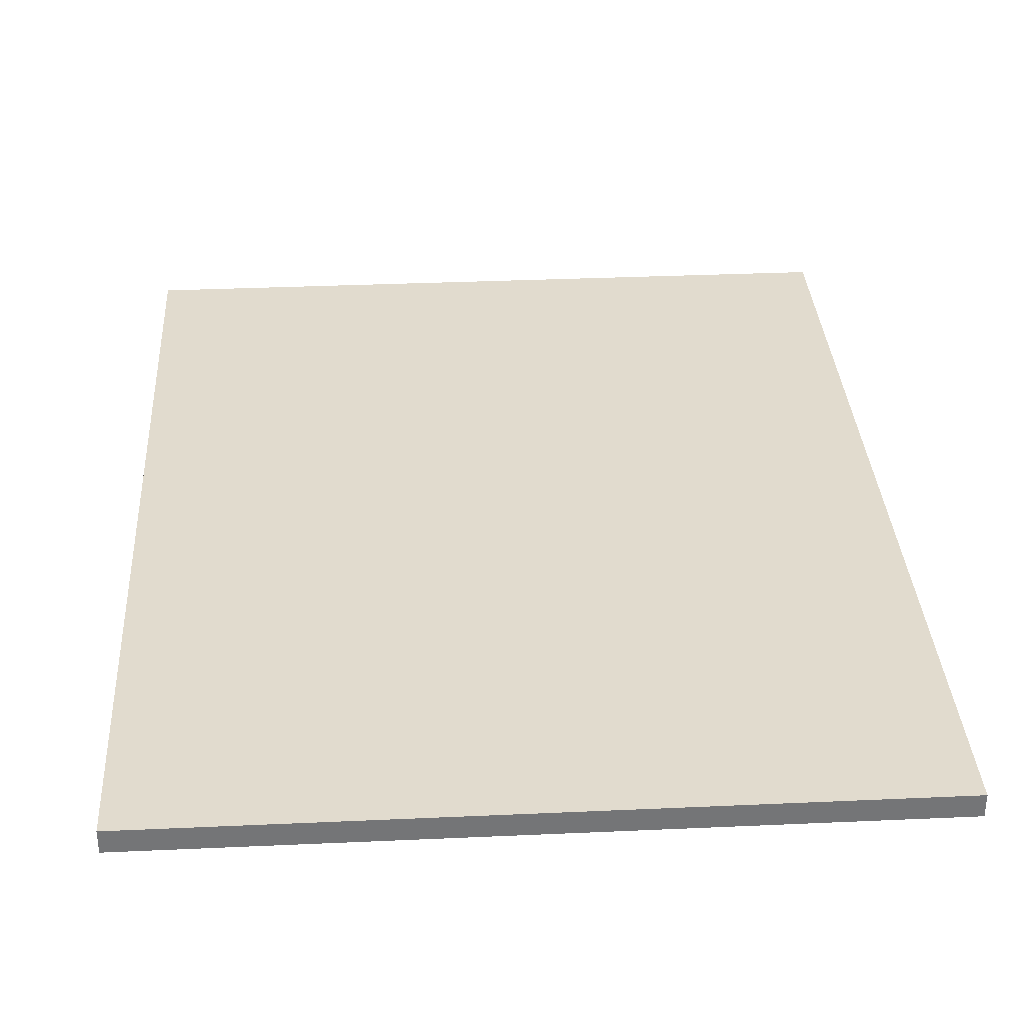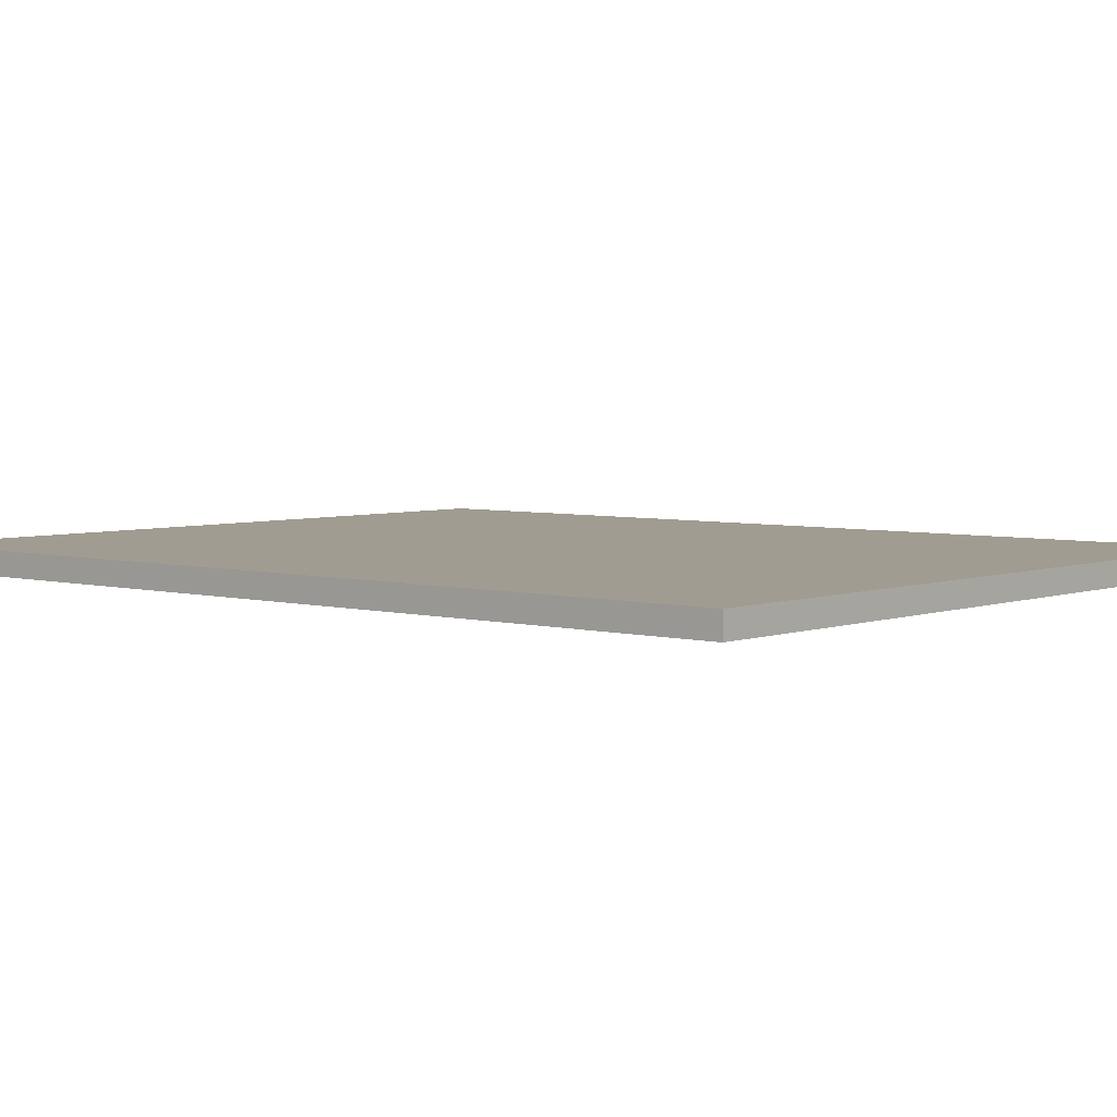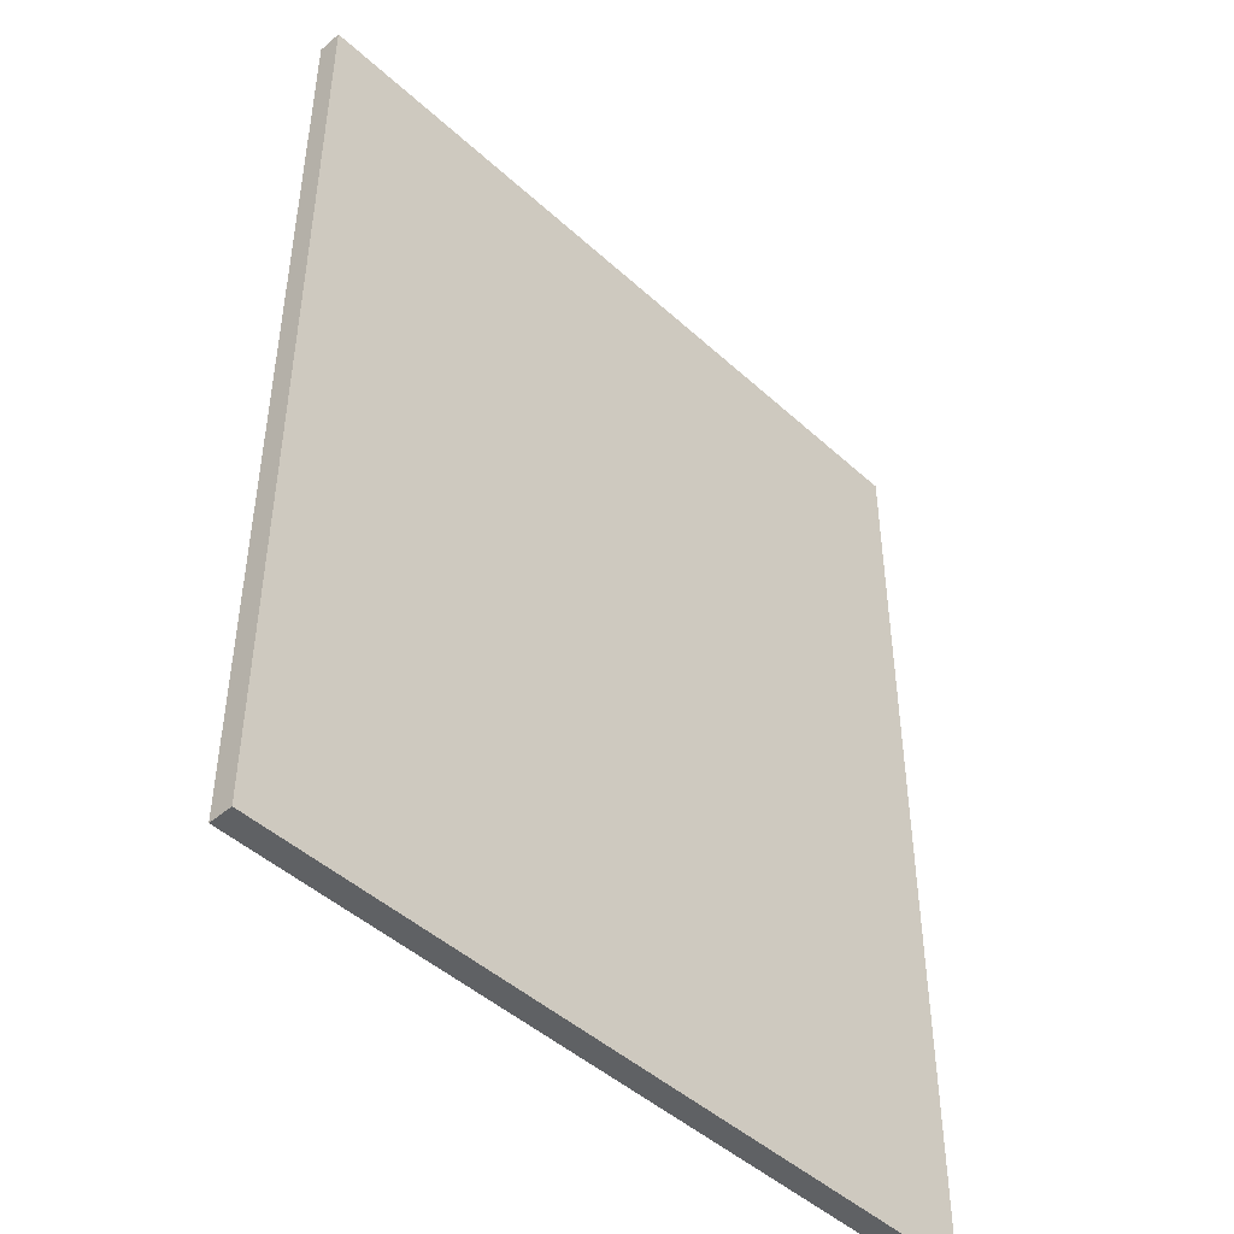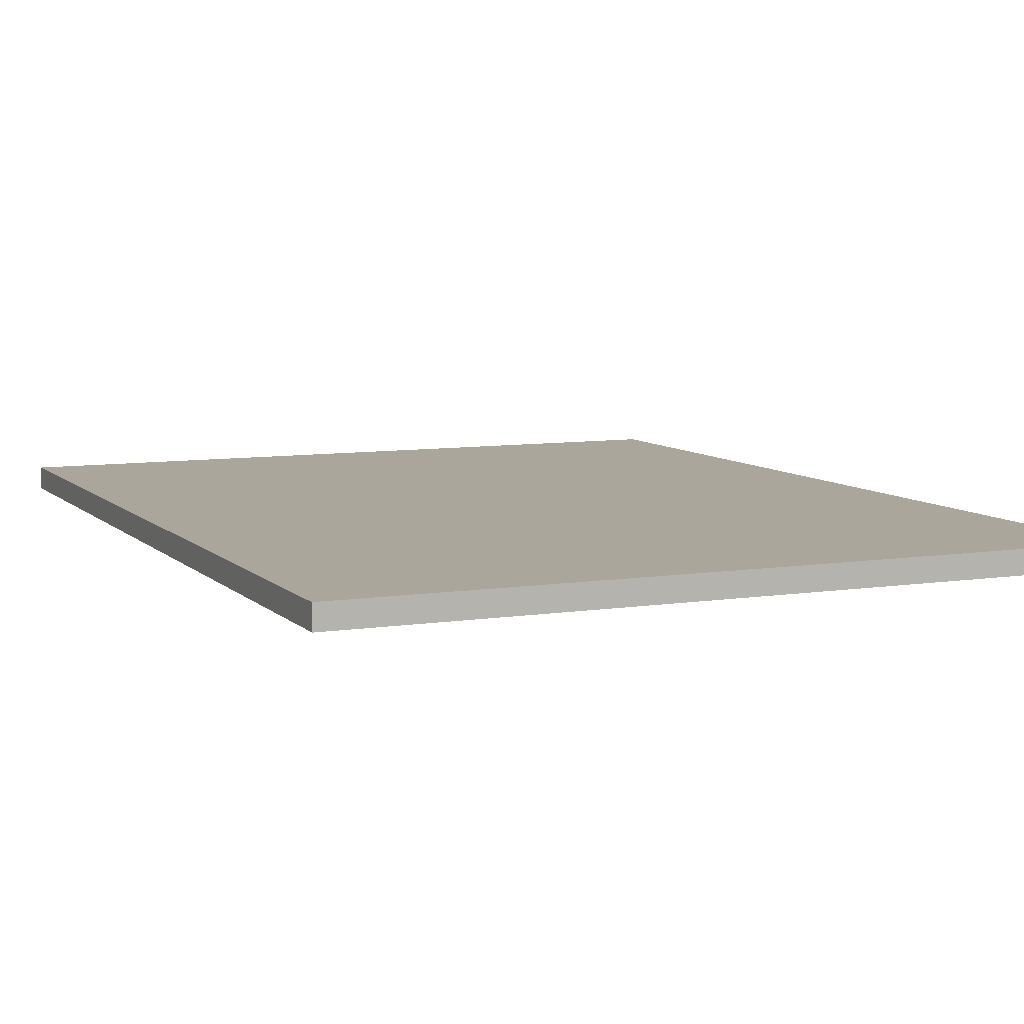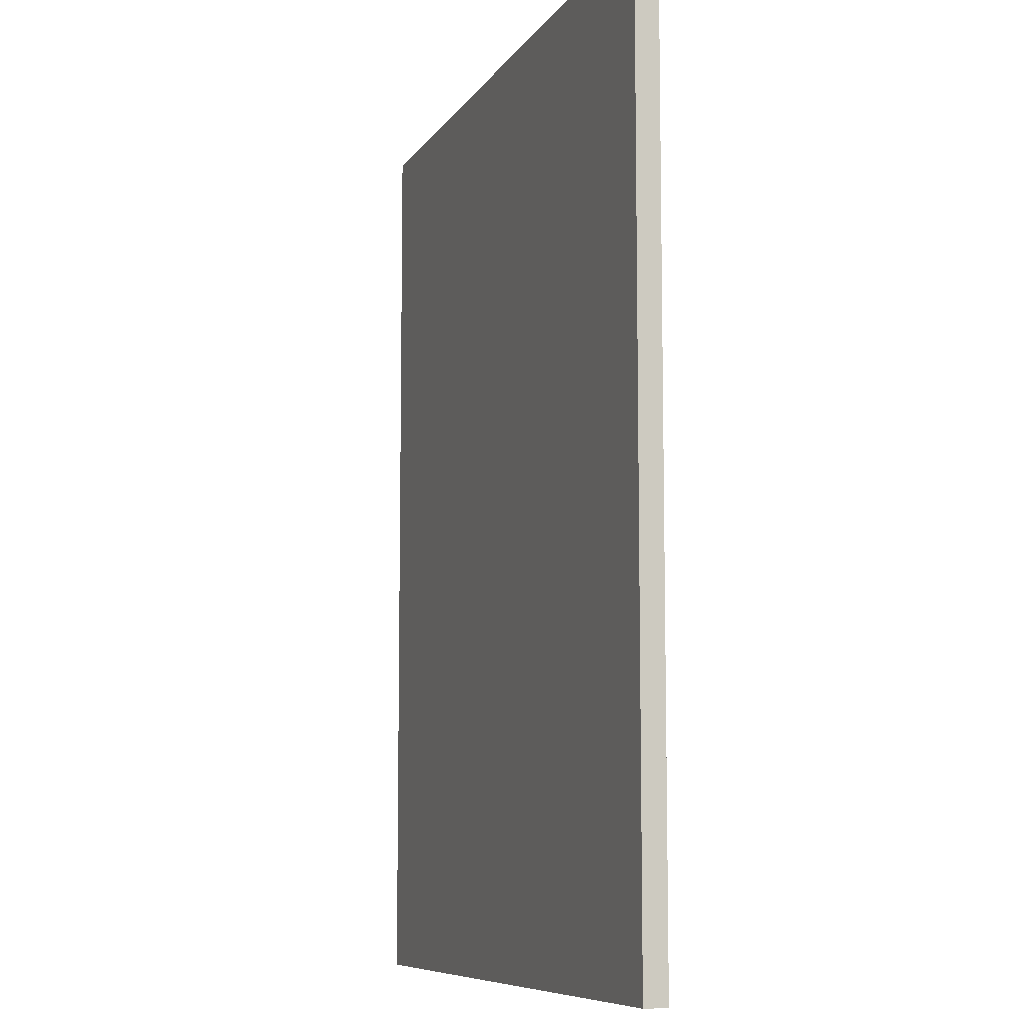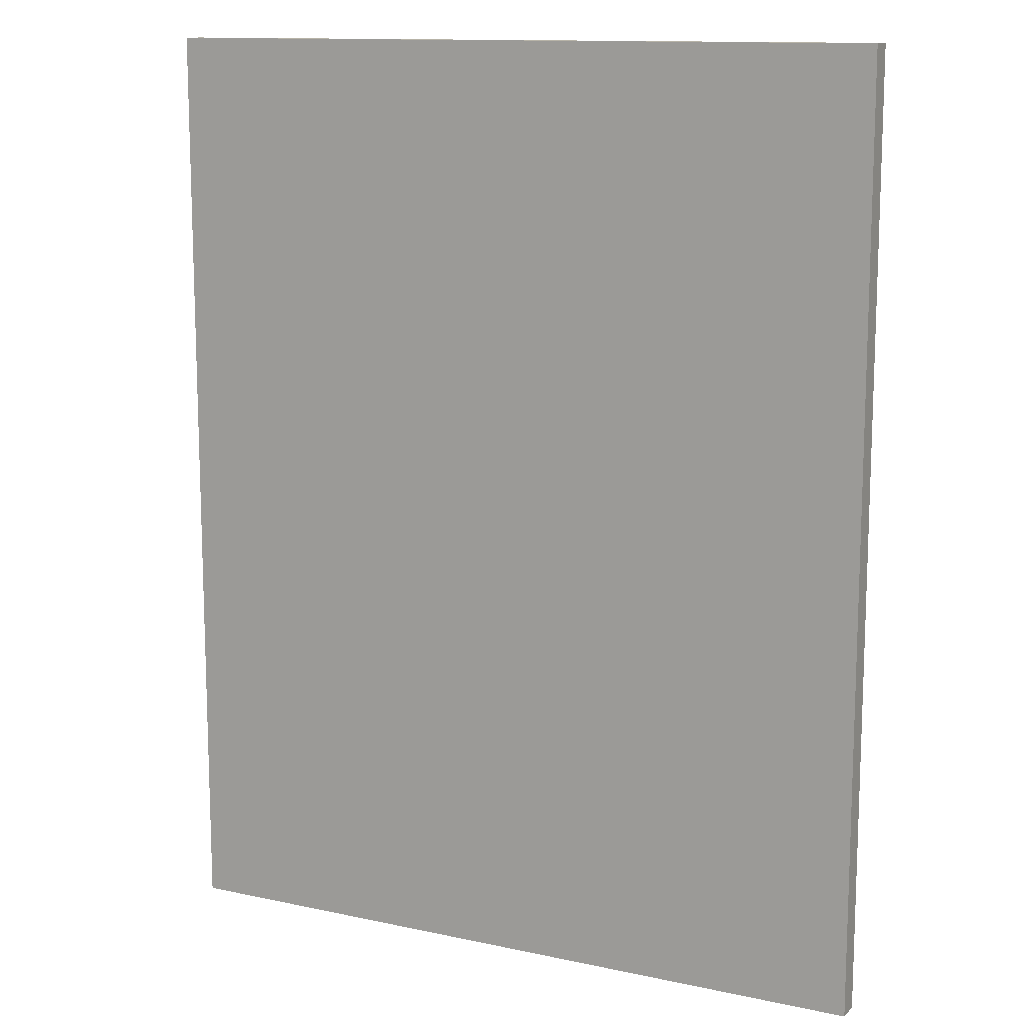
<metadata>
{"format":"obj","ext":"obj","renderer":"f3d","projection":"perspective","resolution":1024,"background":"white","views":[{"elev":33.8,"azim":176.5,"up":"+Z"},{"elev":4.5,"azim":-49.3,"up":"+Z"},{"elev":-46.5,"azim":134.0,"up":"+Y"},{"elev":7.9,"azim":-23.8,"up":"+Z"},{"elev":-8.3,"azim":71.2,"up":"+Y"},{"elev":12.6,"azim":-153.3,"up":"+Y"}]}
</metadata>
<code>
o dp2_1/dp2/mesh10/mesh10-geometry#mesh10-geometry
v 0.00592 0.8241 0.2424
v 0.4948 0.2075 0.2424
v 0.4948 0.8241 0.2424
v 0.00592 0.2075 0.2424
v 0.4948 0.8241 0.2271
v 0.00592 0.2075 0.2271
v 0.4948 0.2075 0.2271
v 0.00592 0.8241 0.2271
f 1 2 3
f 2 1 4
f 3 2 1
f 4 1 2
f 2 5 3
f 3 5 2
f 5 1 3
f 3 1 5
f 1 6 4
f 4 6 1
f 4 7 2
f 2 7 4
f 5 2 7
f 7 2 5
f 1 5 8
f 8 5 1
f 6 1 8
f 8 1 6
f 7 4 6
f 6 4 7
f 7 5 6
f 8 6 5
f 6 5 7
f 5 6 8

</code>
